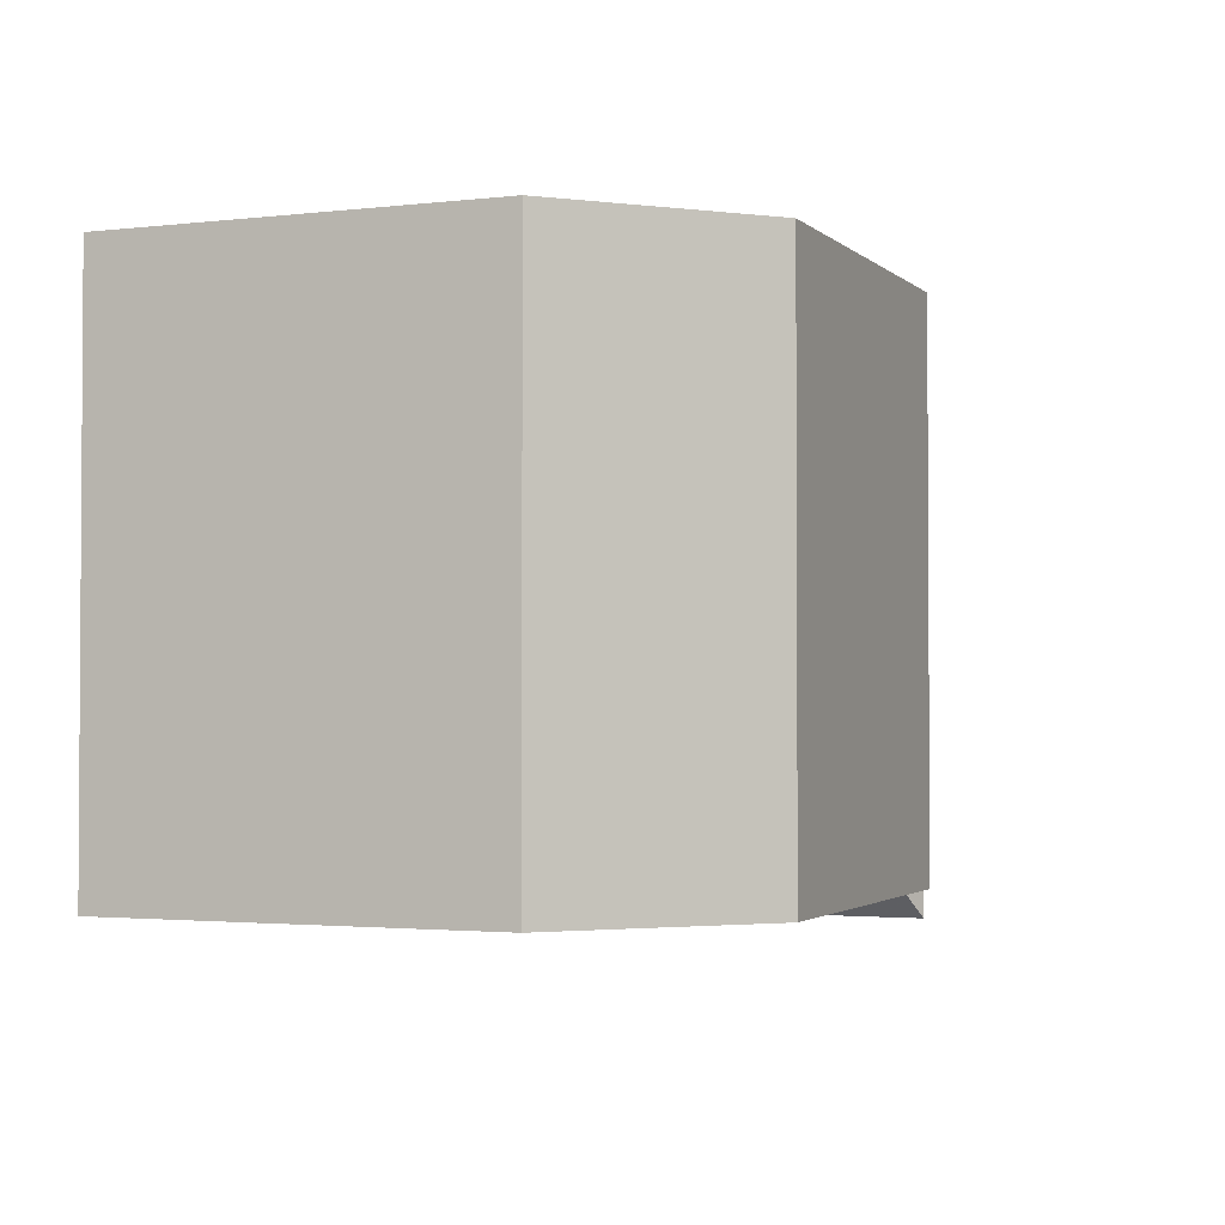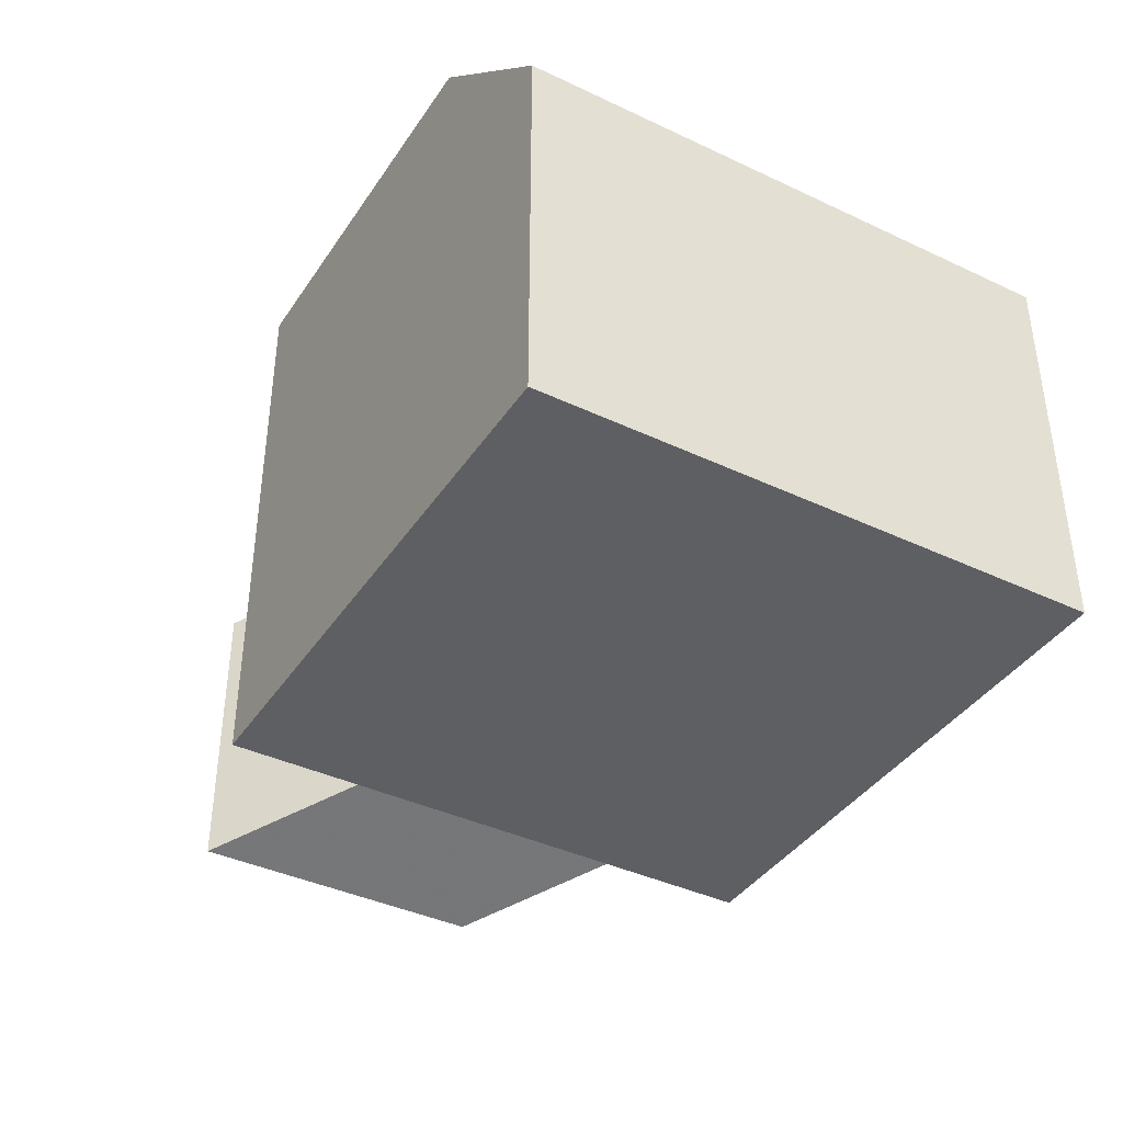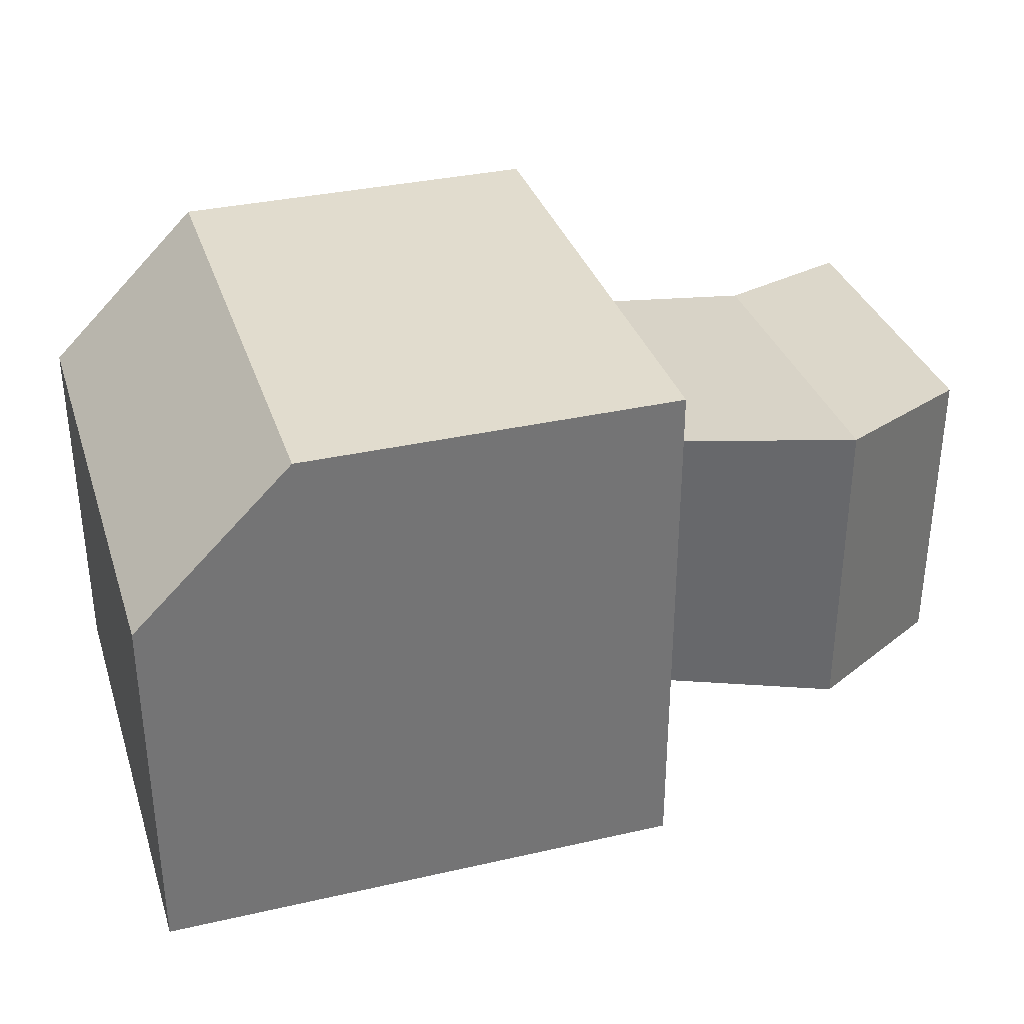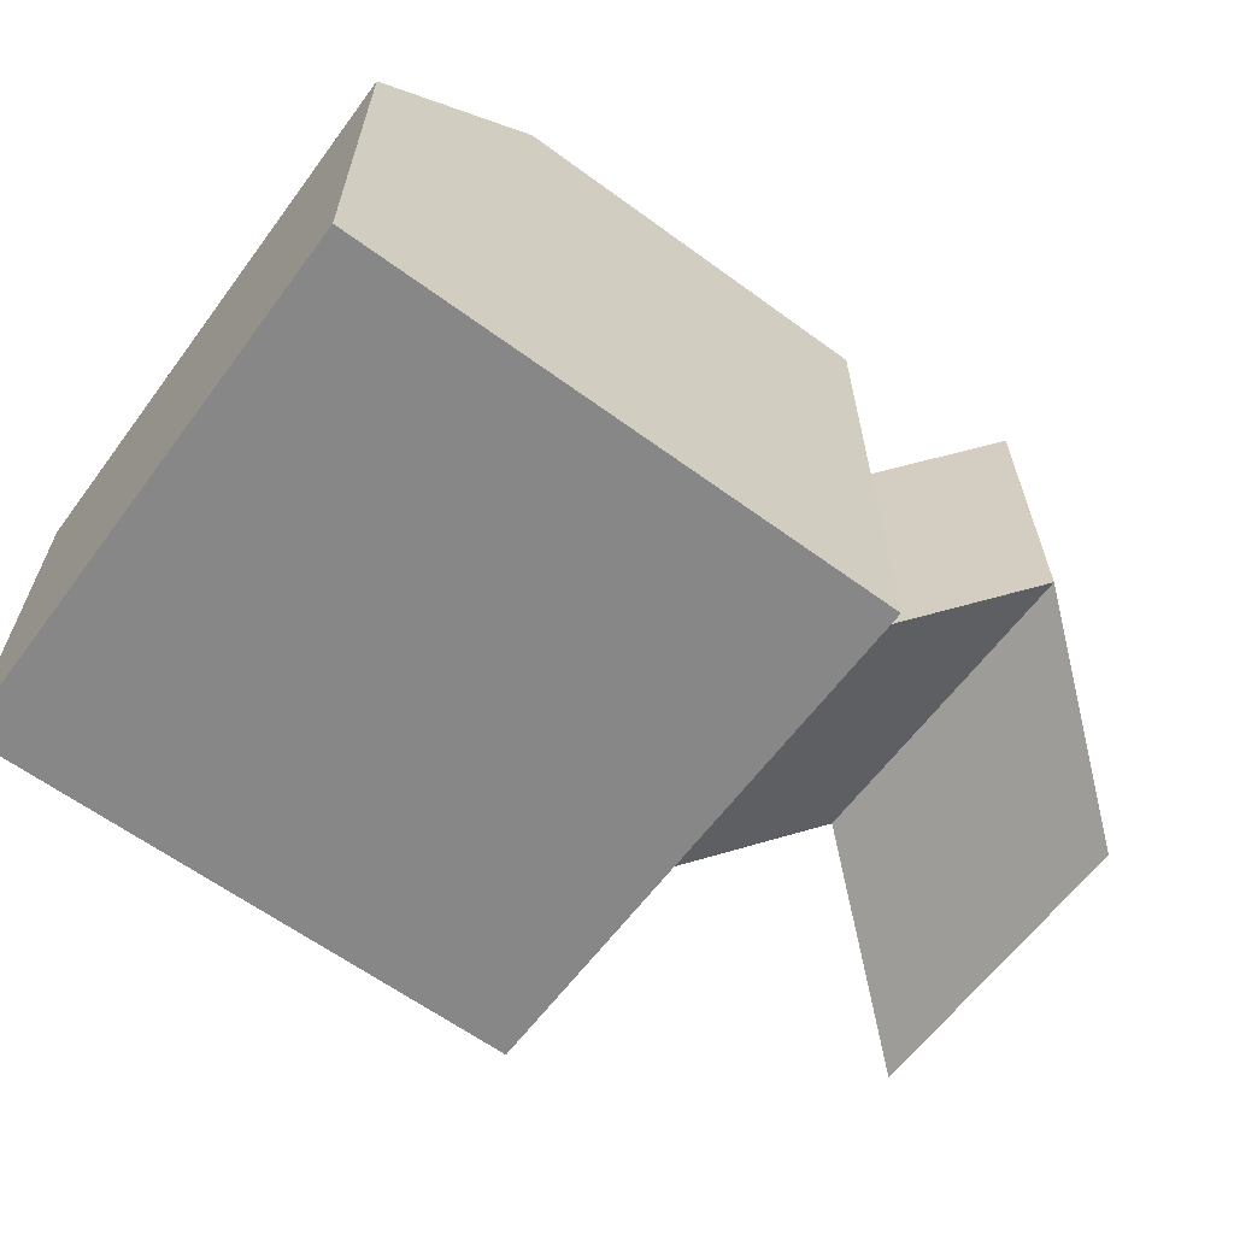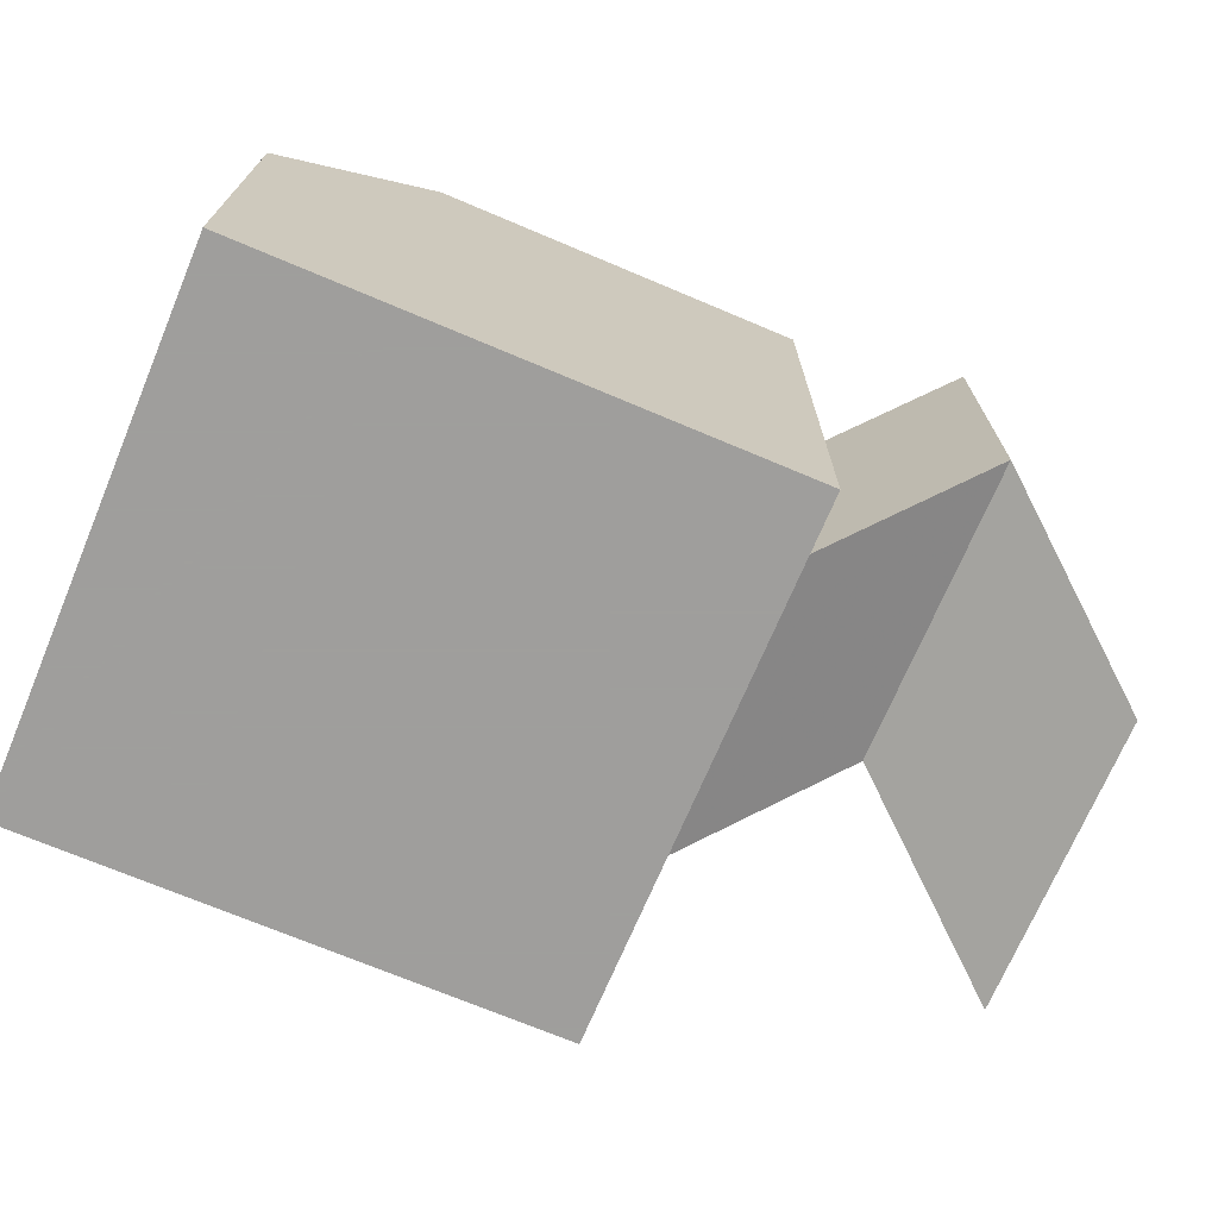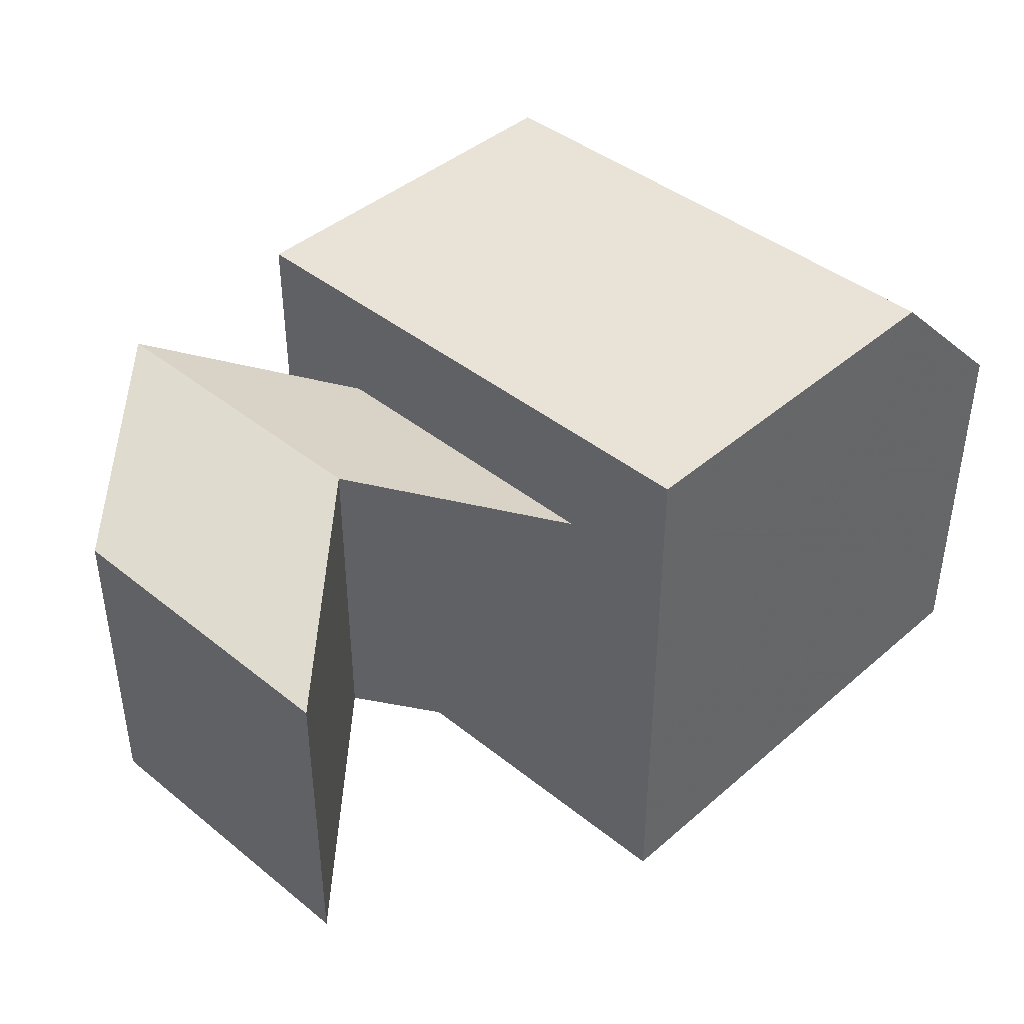
<metadata>
{"format":"obj","ext":"obj","renderer":"f3d","projection":"perspective","resolution":1024,"background":"white","views":[{"elev":-2.1,"azim":112.4,"up":"+Z"},{"elev":-39.7,"azim":59.6,"up":"+Y"},{"elev":34.0,"azim":162.8,"up":"+Y"},{"elev":-62.5,"azim":143.4,"up":"+Y"},{"elev":-71.1,"azim":157.1,"up":"+Y"},{"elev":41.9,"azim":-46.0,"up":"+Y"}]}
</metadata>
<code>
o Cube
v 1 -1 -1
v 1 -1 1
v -1 0.5689 -0.5689
v -1 -0.5689 -0.5689
v -1 0.5689 0.5689
v -1 -0.5689 0.5689
v -1 -1 -1
v -1 -1 1
v -1 1 1
v -1 1 -1
v -1 -0.5689 -0.5689
v -1 -0.5689 0.5689
v -1 0.5689 0.5689
v -1 0.5689 -0.5689
v -2.297 -0.5689 -0.5689
v -2.297 -0.5689 0.5689
v -2.297 0.5689 0.5689
v -2.297 0.5689 -0.5689
v 0.4063 1 -1
v 1 -1 -1
v 0.3981 -1 -1
v 0.4063 1 1
v 0.3981 -1 1
v 1 -1 1
v 1 0.4145 -1
v 1 0.4145 1
v -1.601 0.813 -1.15
v -1.601 0.813 -0.01237
v -1.601 -0.3248 -0.01237
v -1.601 -0.3248 -1.15
f 21 8 7
f 28 18 17
f 1 24 20
f 25 24 20
f 11 8 12
f 12 9 13
f 14 7 11
f 13 10 14
f 6 11 12
f 5 12 13
f 4 14 11
f 3 13 14
f 17 15 16
f 29 17 16
f 30 18 27
f 29 15 30
f 10 21 7
f 23 9 8
f 10 22 19
f 26 19 22
f 25 21 19
f 21 24 23
f 23 26 22
f 4 29 30
f 3 30 27
f 5 29 6
f 3 28 5
f 21 23 8
f 28 27 18
f 1 2 24
f 25 26 24
f 11 7 8
f 12 8 9
f 14 10 7
f 13 9 10
f 6 4 11
f 5 6 12
f 4 3 14
f 3 5 13
f 17 18 15
f 29 28 17
f 30 15 18
f 29 16 15
f 10 19 21
f 23 22 9
f 10 9 22
f 26 25 19
f 25 20 21
f 21 20 24
f 23 24 26
f 4 6 29
f 3 4 30
f 5 28 29
f 3 27 28

</code>
